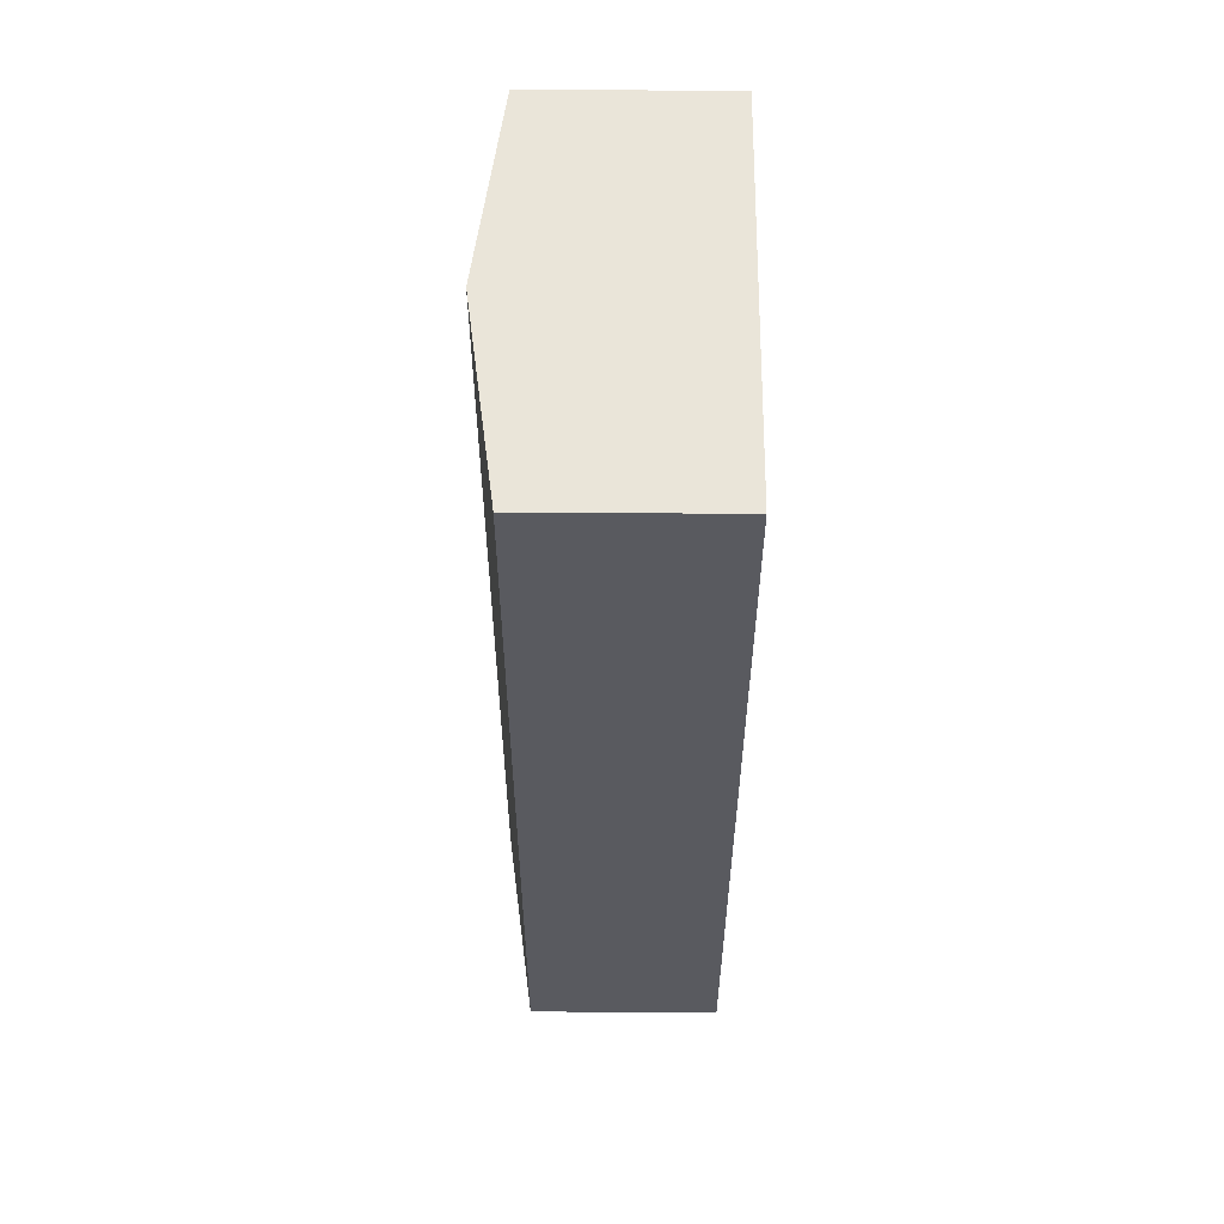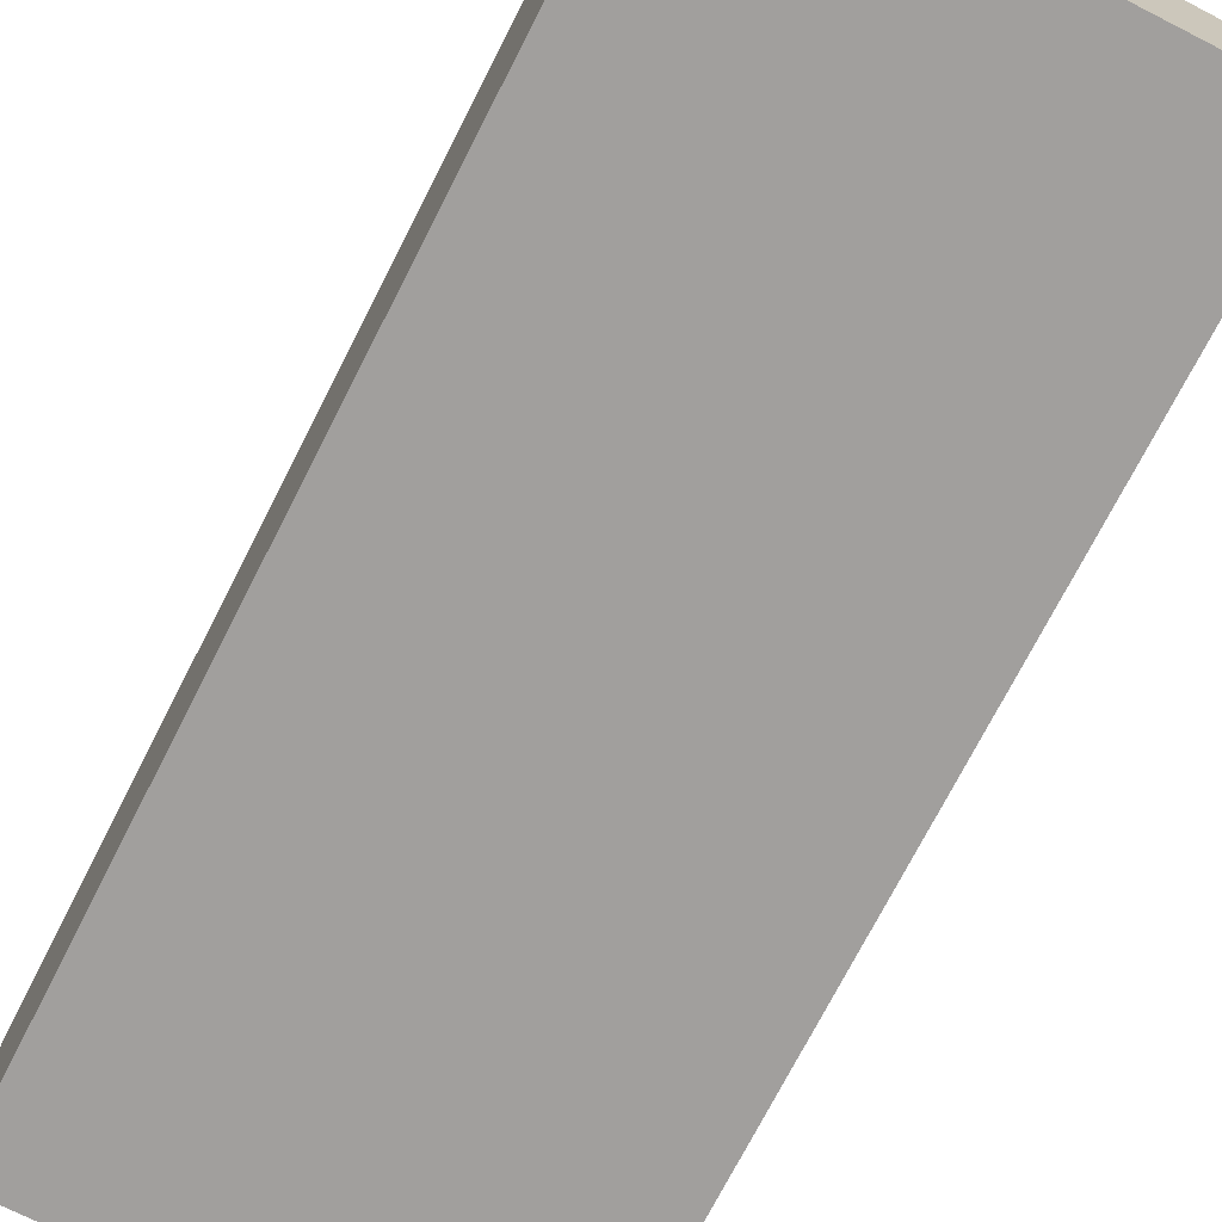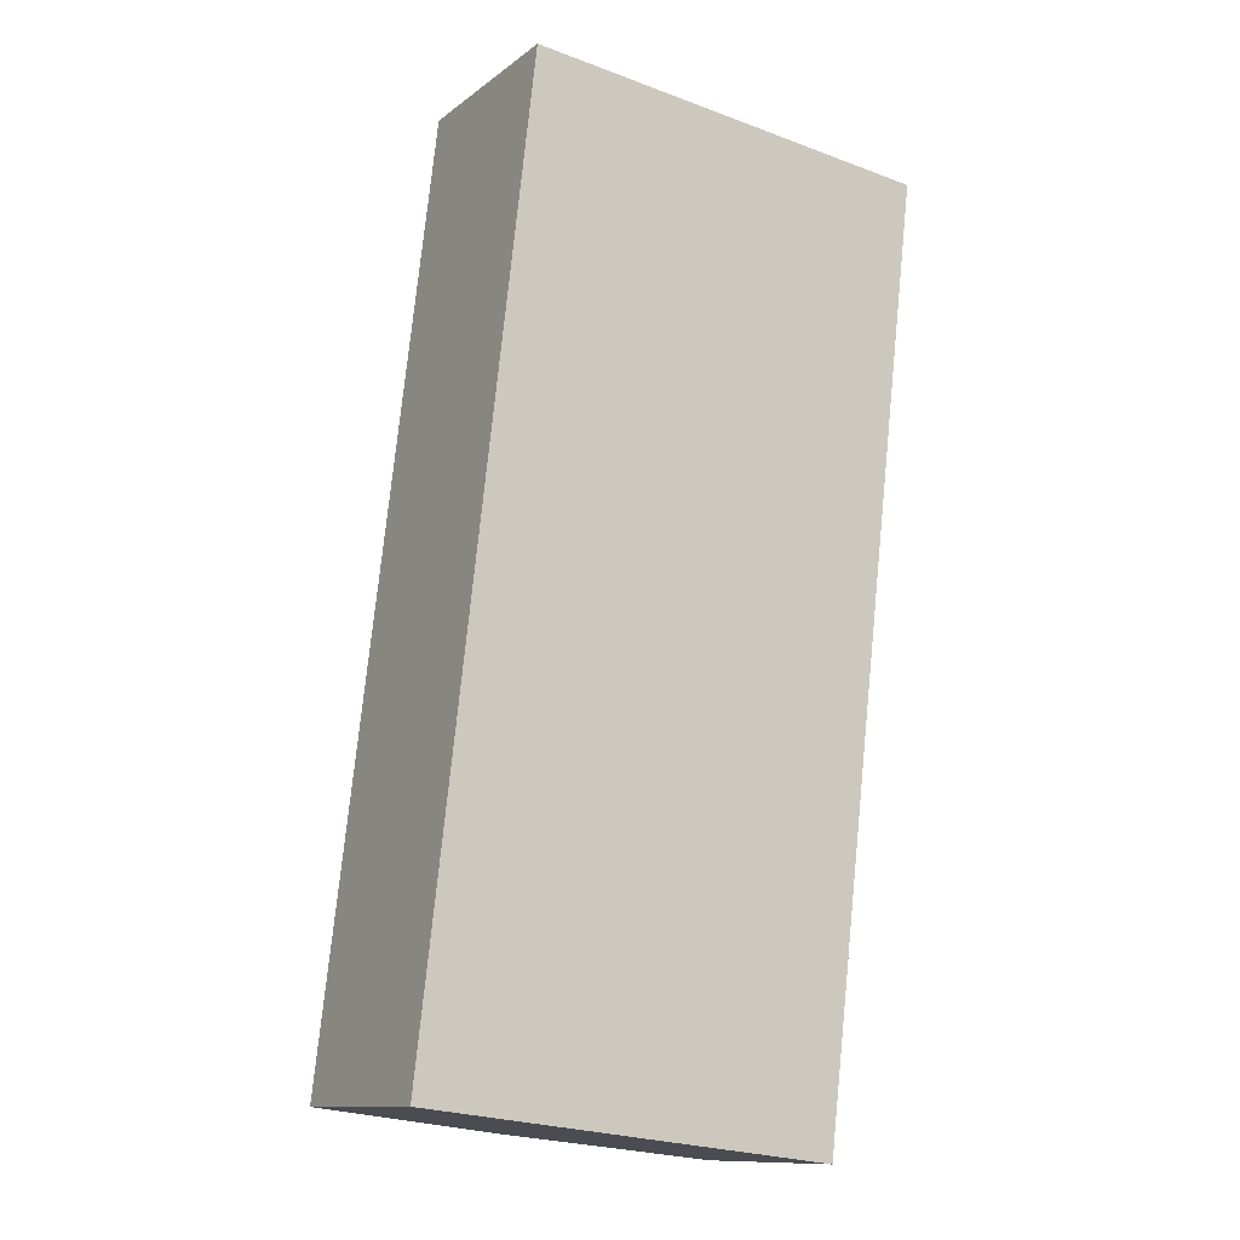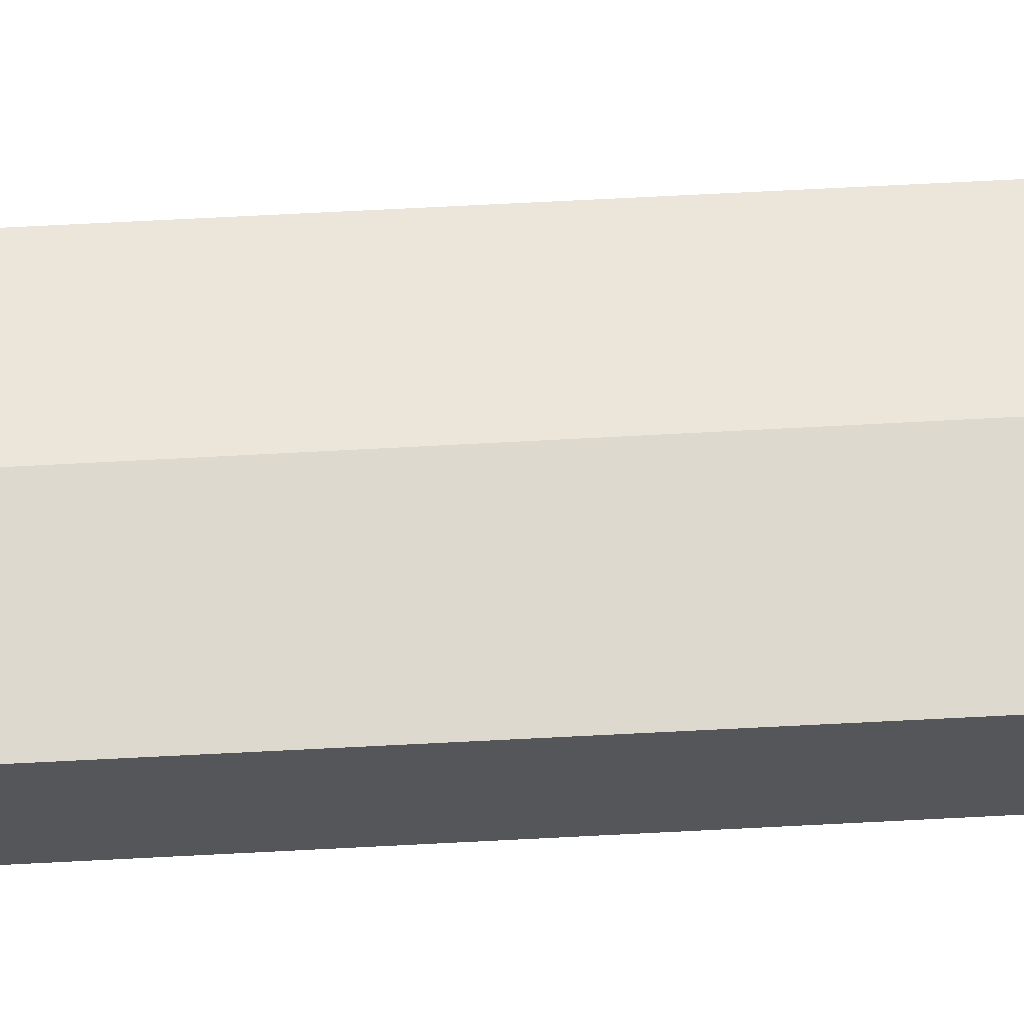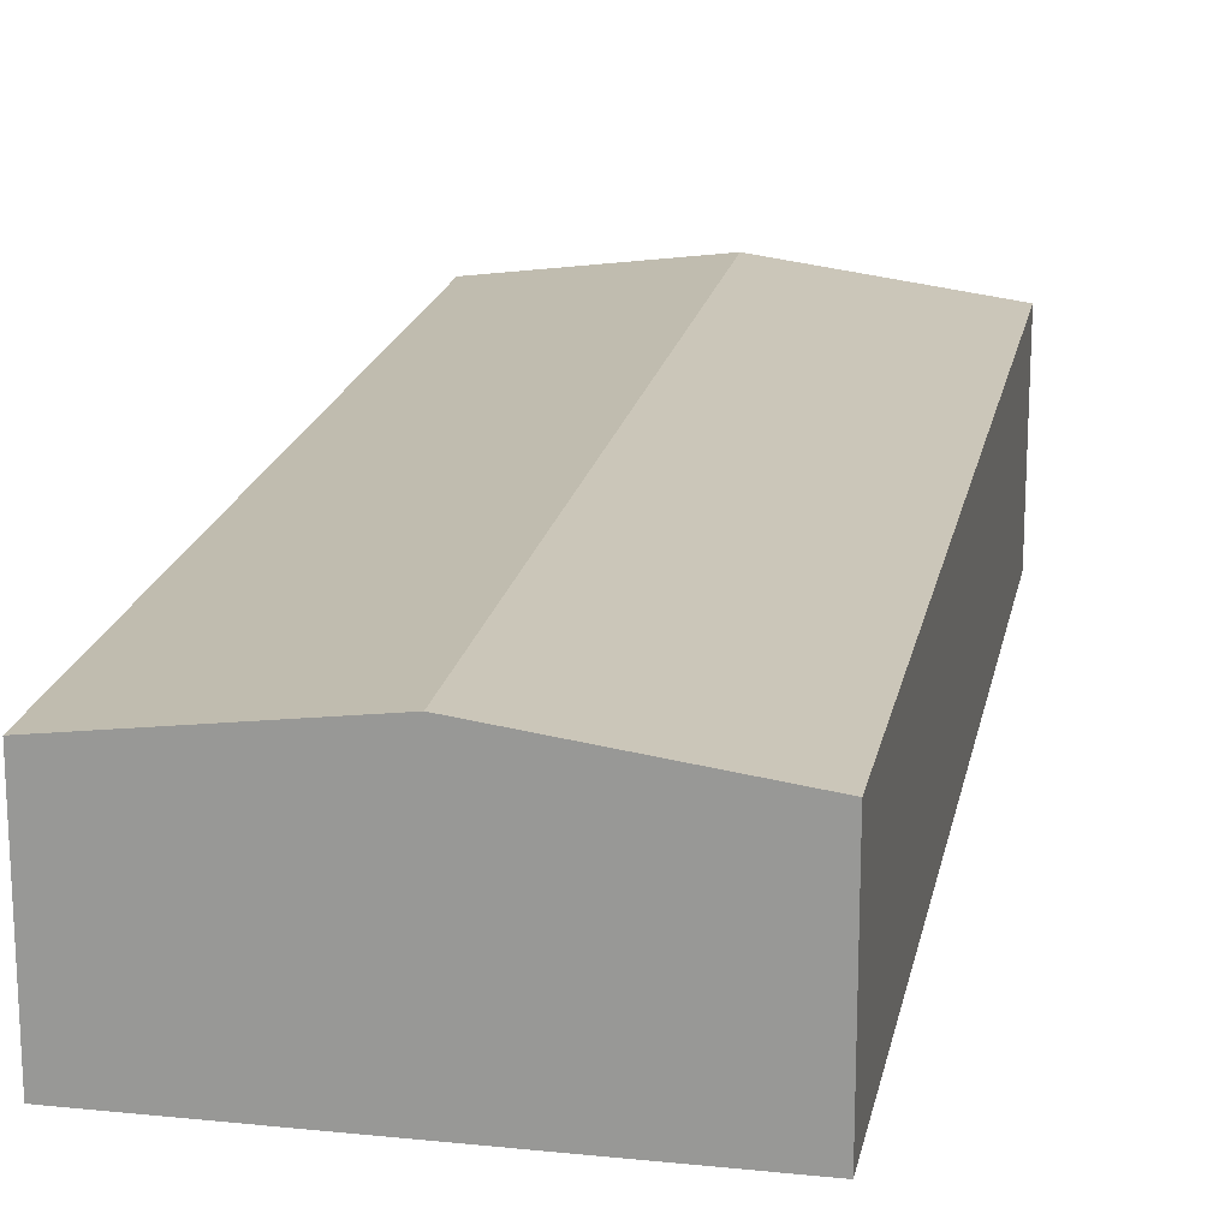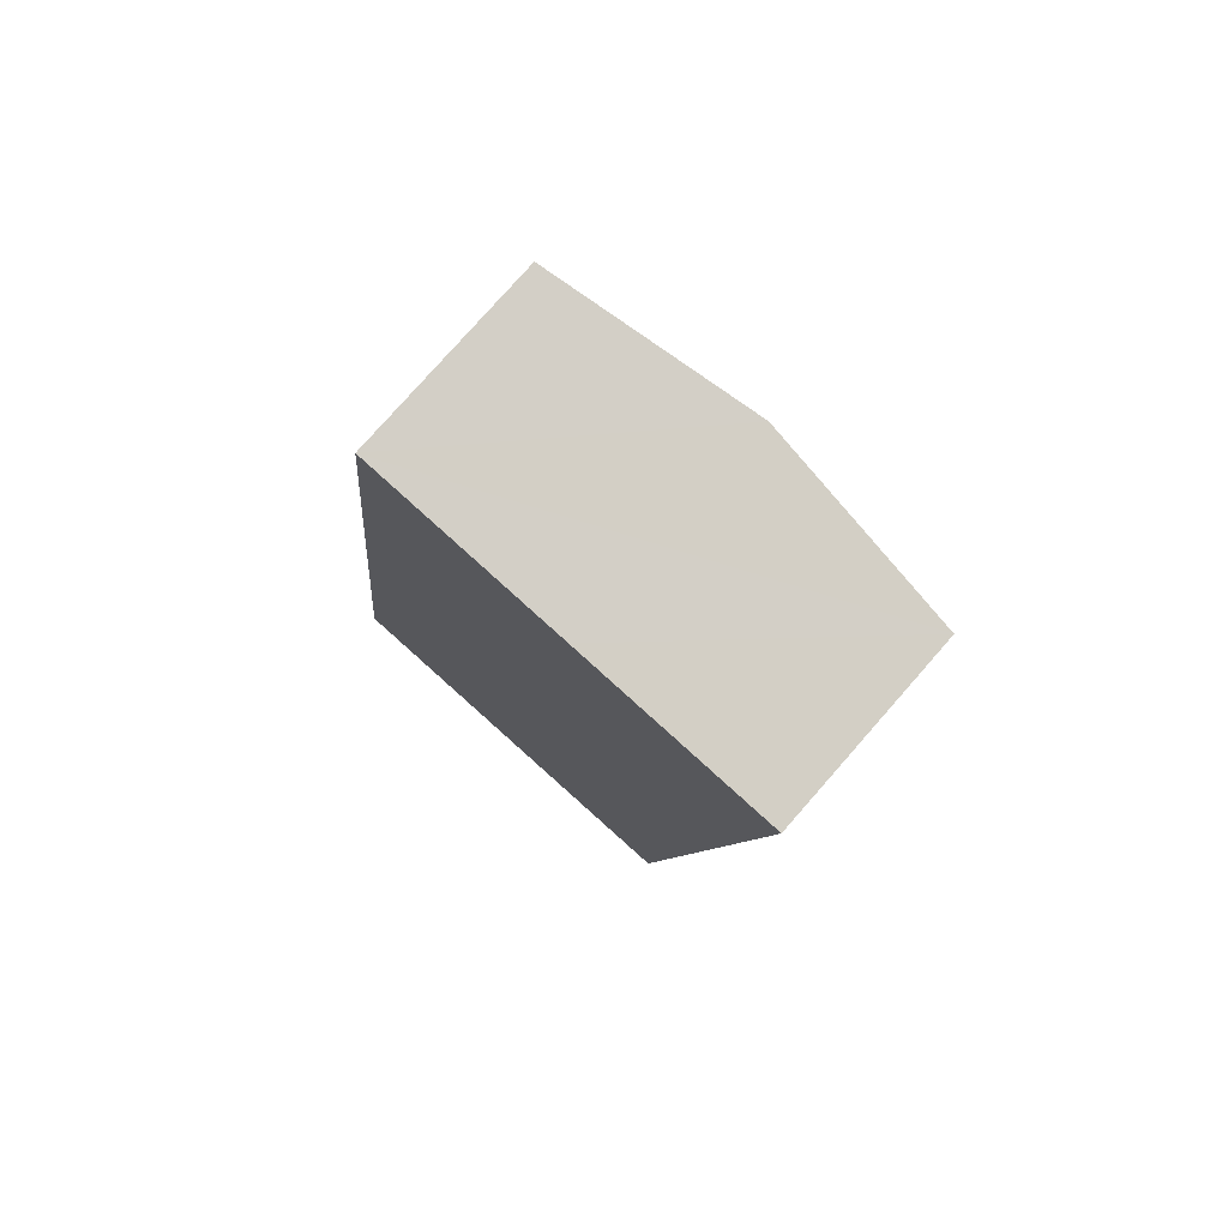
<metadata>
{"format":"obj","ext":"obj","renderer":"f3d","projection":"perspective","resolution":1024,"background":"white","views":[{"elev":64.7,"azim":-89.7,"up":"+Z"},{"elev":-71.5,"azim":159.8,"up":"+Y"},{"elev":-11.7,"azim":-30.9,"up":"+Z"},{"elev":64.2,"azim":-86.4,"up":"+Y"},{"elev":19.1,"azim":17.7,"up":"+Y"},{"elev":78.1,"azim":41.3,"up":"+Z"}]}
</metadata>
<code>
v  7.708 8.46 -0.924
v  19.66 7.427 33.34
v  15.47 7.427 -1.855
v  11.89 8.46 34.24
v  0 7.435 4.553e-16
v  4.054 7.419 35.15
v  0 0 0
v  4.054 -2.152e-15 35.15
v  11.89 -2.097e-15 34.24
v  19.66 -2.041e-15 33.34
v  15.47 1.136e-16 -1.855
v  7.708 5.658e-17 -0.924
g defaultobject
f 1 2 3
f 2 1 4
f 5 4 1
f 4 5 6
f 7 6 5
f 6 7 8
f 8 4 6
f 4 8 2
f 2 8 9
f 2 9 10
f 10 3 2
f 3 10 11
f 1 7 5
f 7 1 3
f 7 3 12
f 12 3 11
f 9 11 10
f 11 9 8
f 11 8 7
f 11 7 12

</code>
